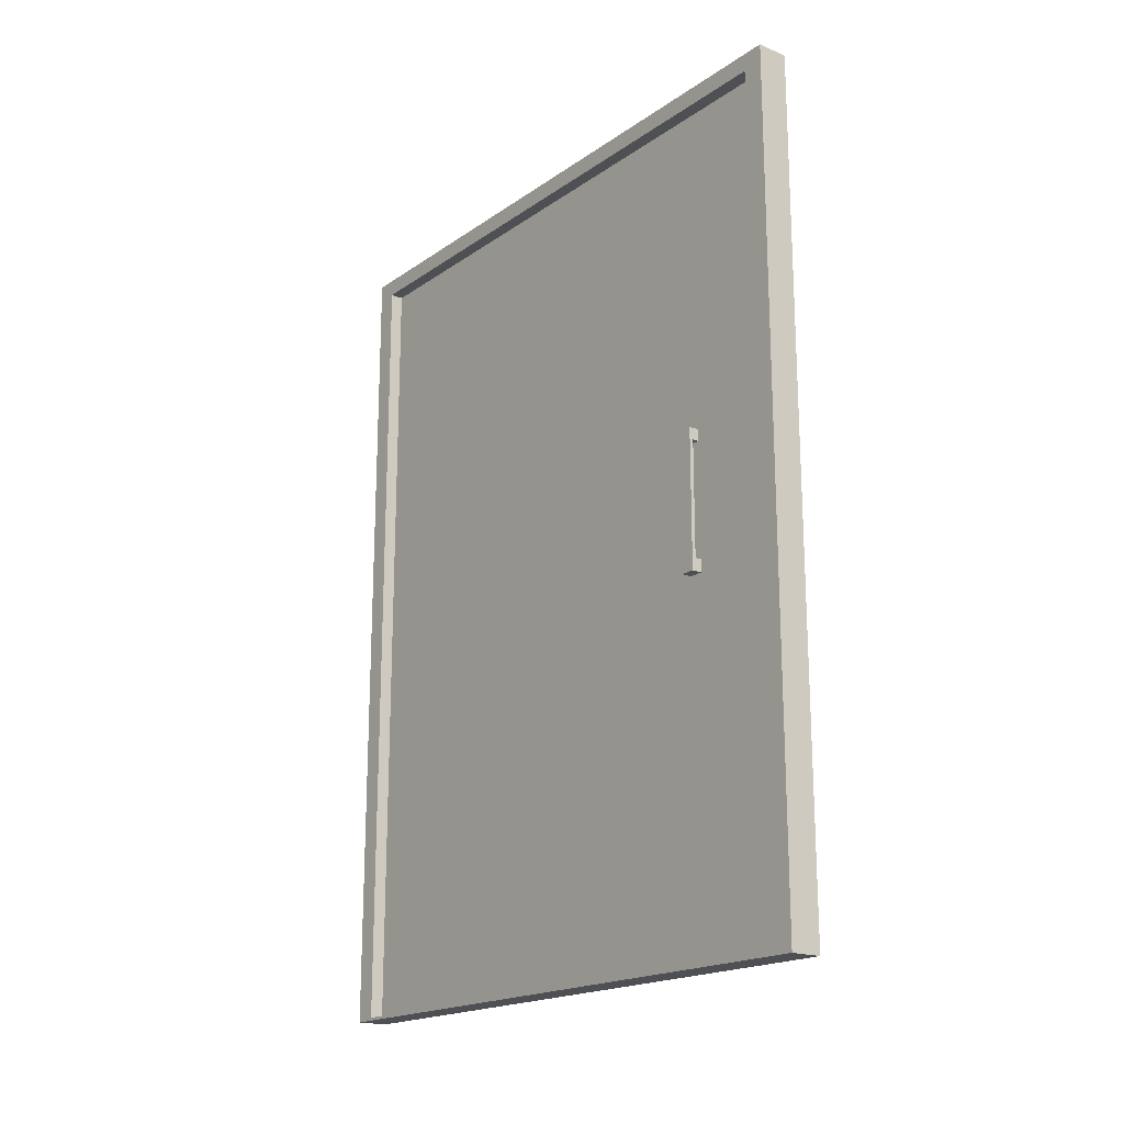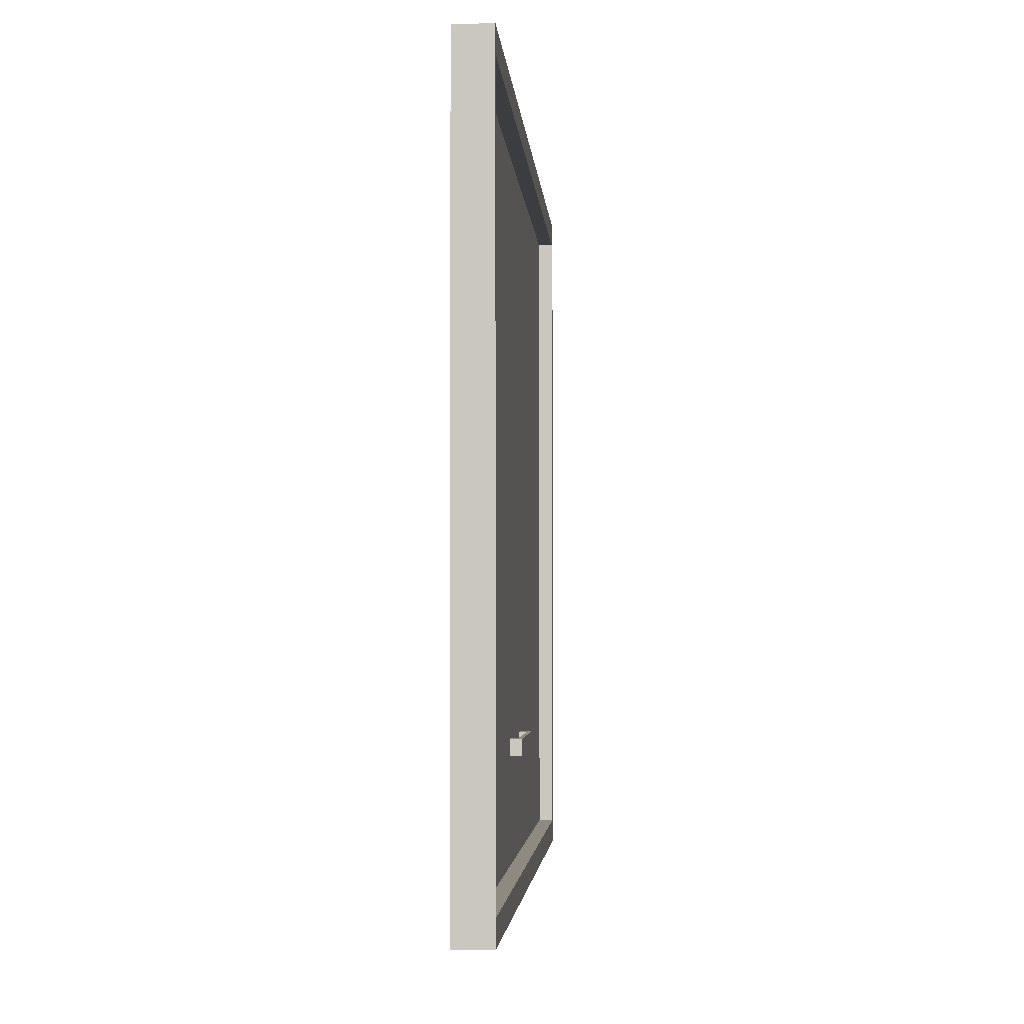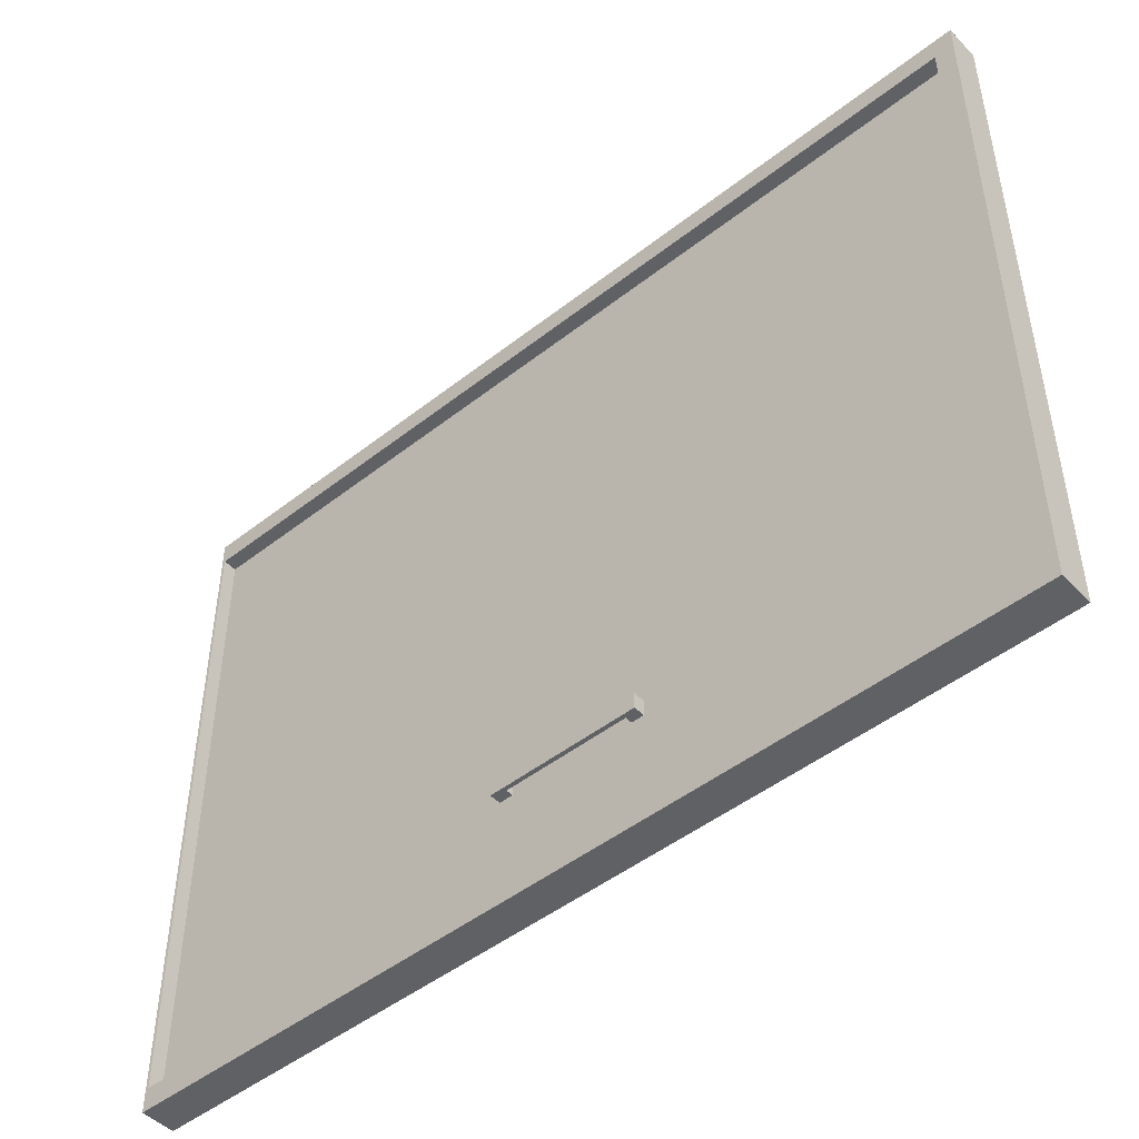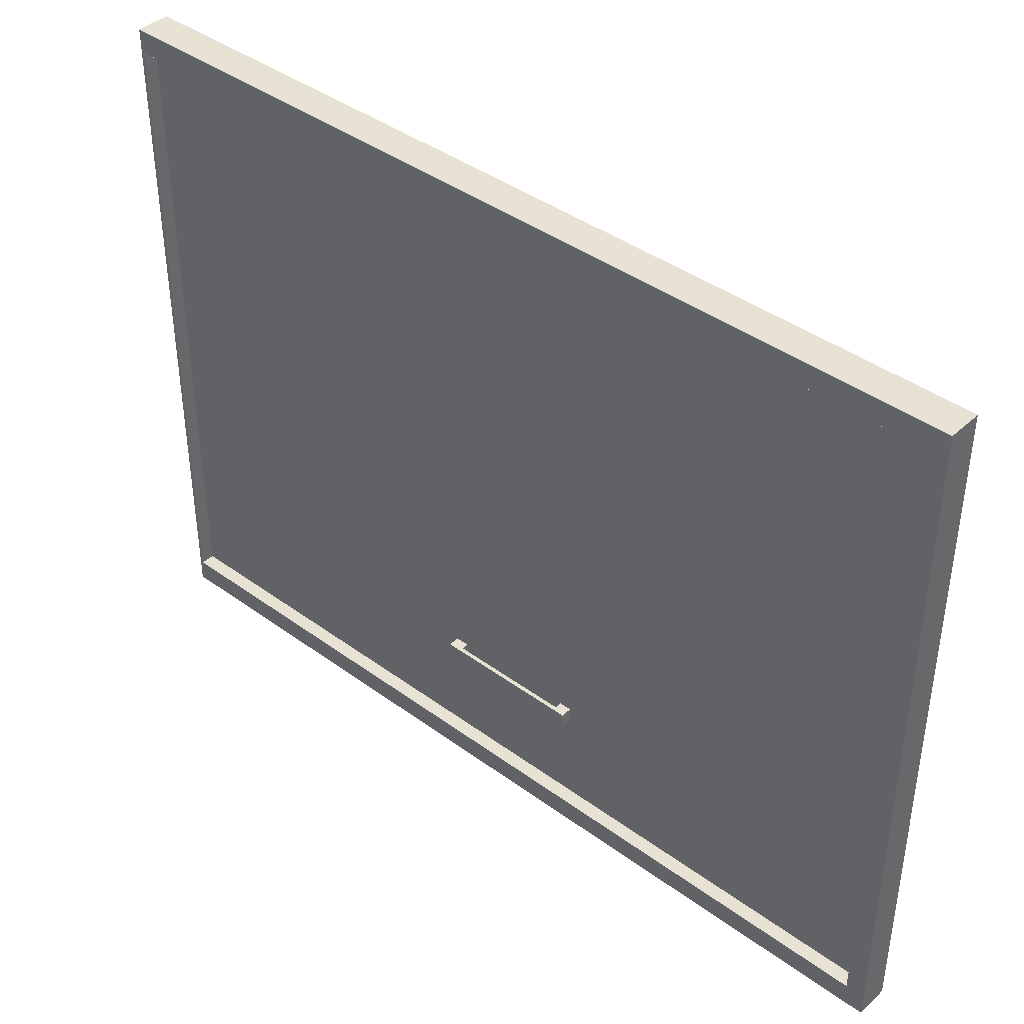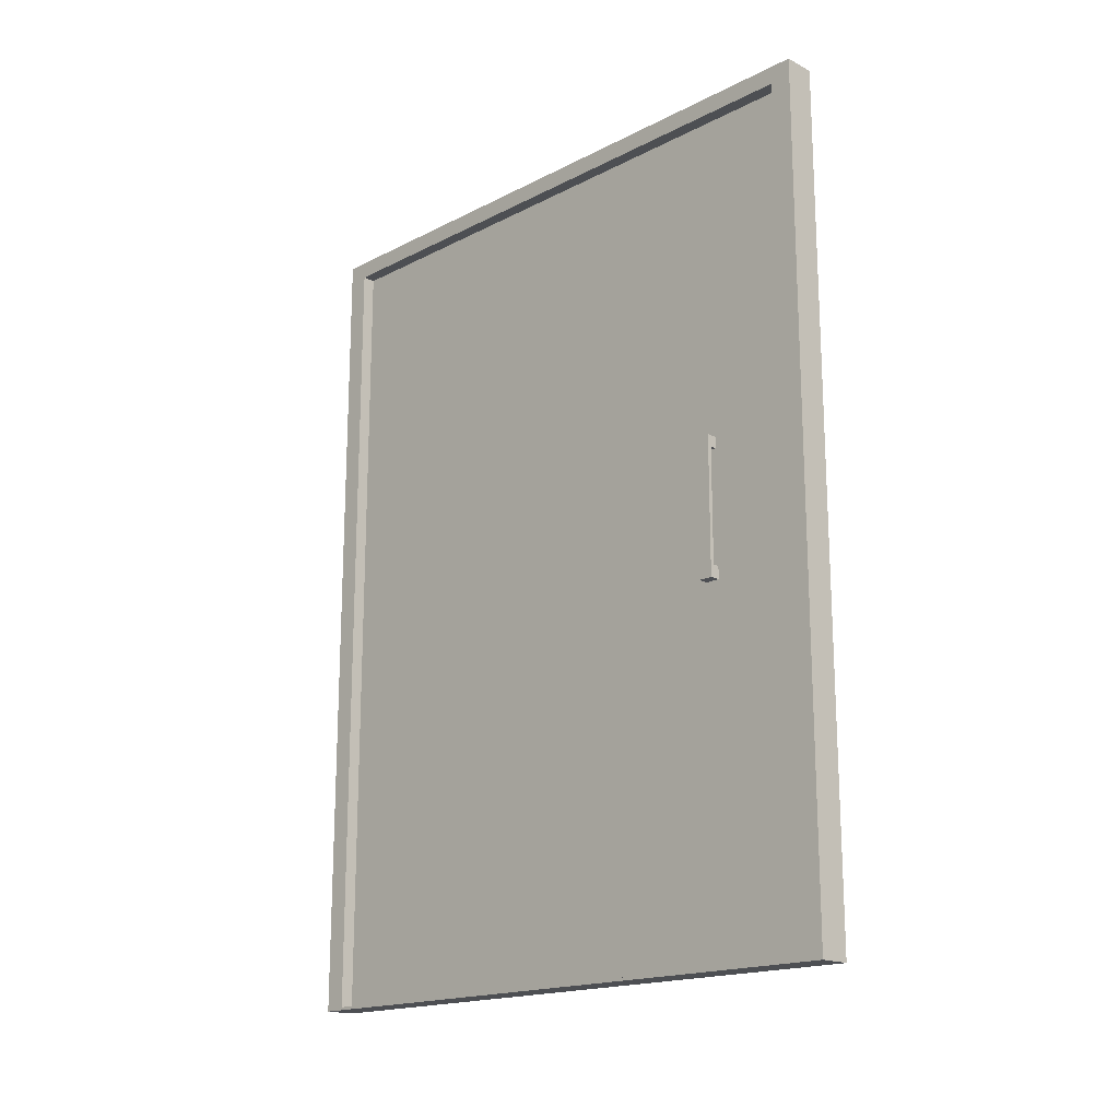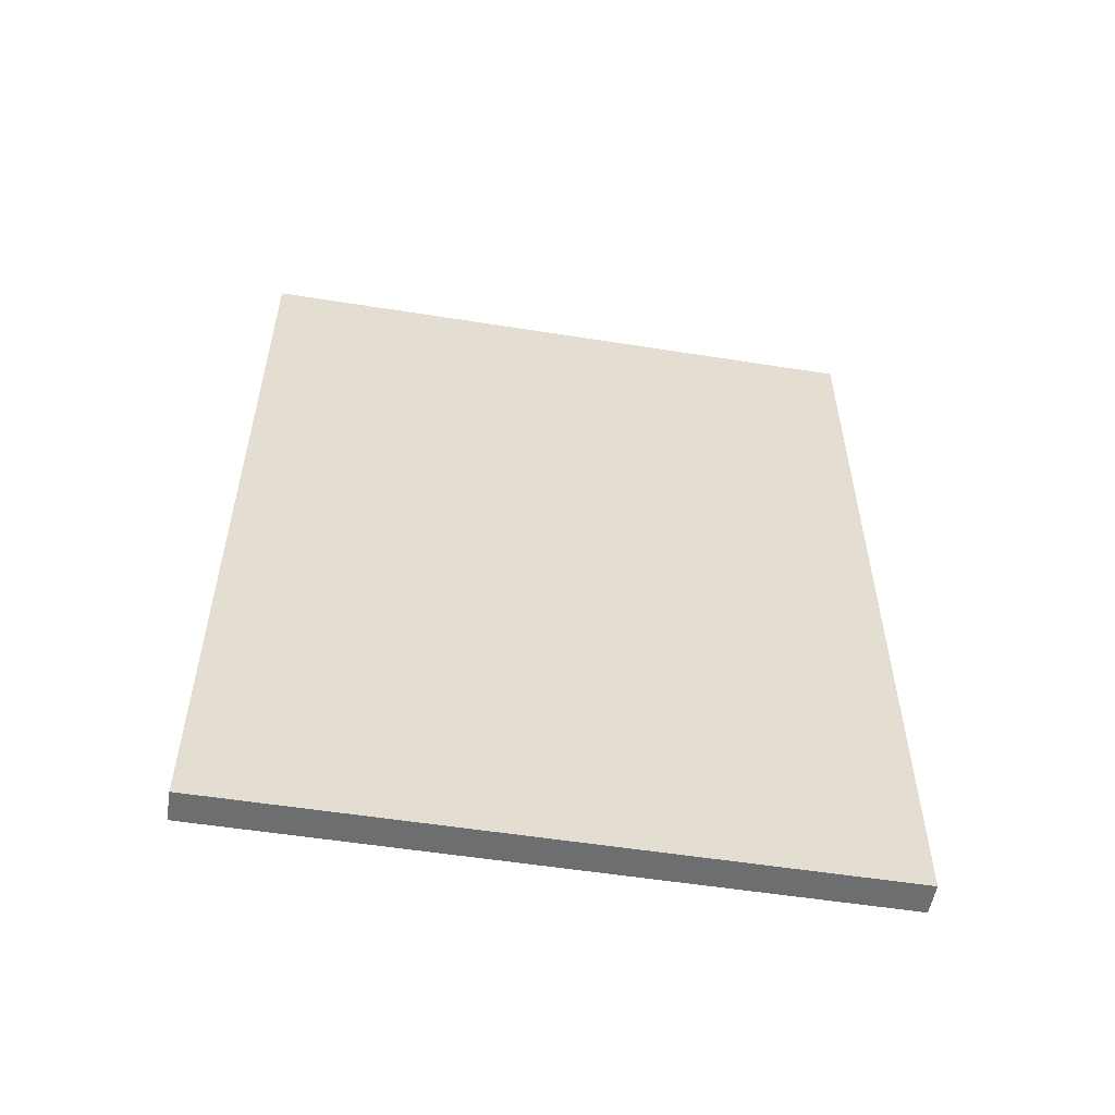
<metadata>
{"format":"obj","ext":"obj","renderer":"f3d","projection":"perspective","resolution":1024,"background":"white","views":[{"elev":-18.7,"azim":142.2,"up":"+Y"},{"elev":-2.8,"azim":3.7,"up":"+Z"},{"elev":-47.5,"azim":131.5,"up":"+Z"},{"elev":40.9,"azim":131.8,"up":"+Z"},{"elev":-17.6,"azim":135.0,"up":"+Y"},{"elev":-54.2,"azim":-99.6,"up":"+Y"}]}
</metadata>
<code>
o porta_Cube.001
v 0.02997 0.3019 0.0382
v 0.03001 0.3019 -0.03817
v 0.02997 0.3621 0.0382
v 0.03001 0.3621 -0.03817
v -0.04024 0.3019 0.03816
v -0.04019 0.3019 -0.03821
v -0.04024 0.3621 0.03816
v -0.04019 0.3621 -0.03821
v 0.01019 0.3621 0.03819
v 0.01023 0.3621 -0.03818
v 0.01019 0.3019 0.03819
v 0.01023 0.3019 -0.03818
v 0.02997 -0.3648 0.0382
v 0.03001 -0.3648 -0.03817
v 0.01023 -0.3648 -0.03818
v 0.01019 -0.3648 0.03819
v 0.03001 -0.2992 -0.03817
v 0.01023 -0.2992 -0.03818
v 0.01019 -0.2992 0.03819
v 0.02997 -0.2992 0.0382
v -0.04018 -0.3648 -0.03821
v -0.04022 -0.3648 0.03816
v -0.04018 -0.2992 -0.03821
v -0.04022 -0.2992 0.03816
v -0.1188 2.176 -0.6304
v -0.1188 -2.215 -0.6304
v -0.1207 2.176 2.73
v -0.1207 -2.215 2.73
v -0.1207 2.083 2.617
v -0.1189 2.083 -0.5172
v -0.1189 -2.199 -0.5172
v -0.1207 -2.199 2.617
v 0.04389 2.083 2.617
v 0.04566 2.083 -0.5171
v 0.04566 -2.199 -0.5171
v 0.04389 -2.199 2.617
v 0.04382 2.176 2.731
v 0.04573 2.176 -0.6303
v 0.04573 -2.215 -0.6303
v 0.04382 -2.215 2.731
v -0.02568 2.083 2.617
v -0.0239 2.083 -0.5171
v -0.0239 -2.199 -0.5171
v -0.02568 -2.199 2.617
f 1 2 4 3
f 9 10 8 7
f 7 8 6 5
f 18 17 14 15
f 9 7 5 11
f 10 4 2 12
f 8 10 12 6
f 3 9 11 1
f 5 6 12 11
f 3 4 10 9
f 16 15 14 13
f 18 15 21 23
f 20 19 16 13
f 17 20 13 14
f 2 1 20 17
f 1 11 19 20
f 11 12 18 19
f 12 2 17 18
f 24 23 21 22
f 15 16 22 21
f 19 18 23 24
f 16 19 24 22
f 30 31 32 29
f 30 29 27 25
f 31 30 25 26
f 32 31 26 28
f 29 32 28 27
f 36 44 41 33
f 34 38 37 33
f 35 39 38 34
f 36 40 39 35
f 33 37 40 36
f 26 39 40 28
f 27 37 38 25
f 28 40 37 27
f 25 38 39 26
f 42 41 44 43
f 34 42 43 35
f 35 43 44 36
f 33 41 42 34

</code>
